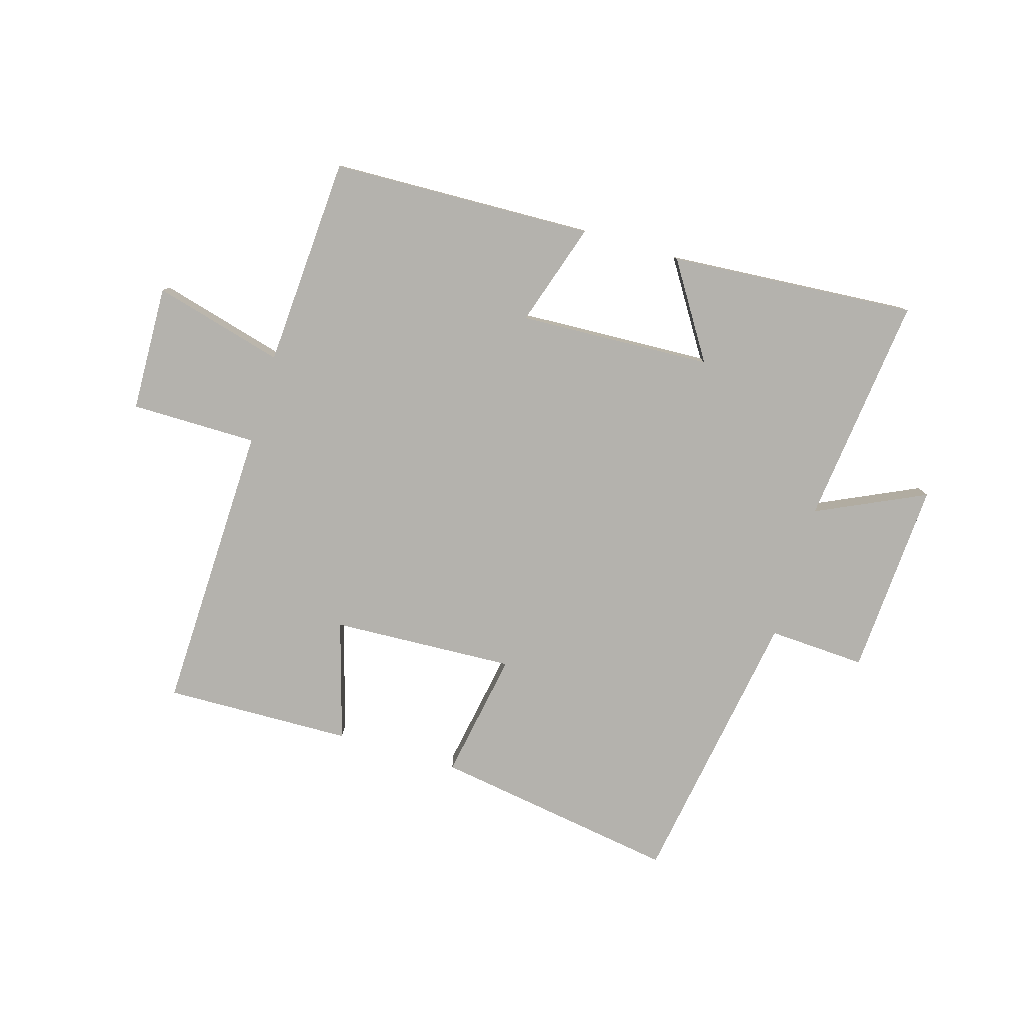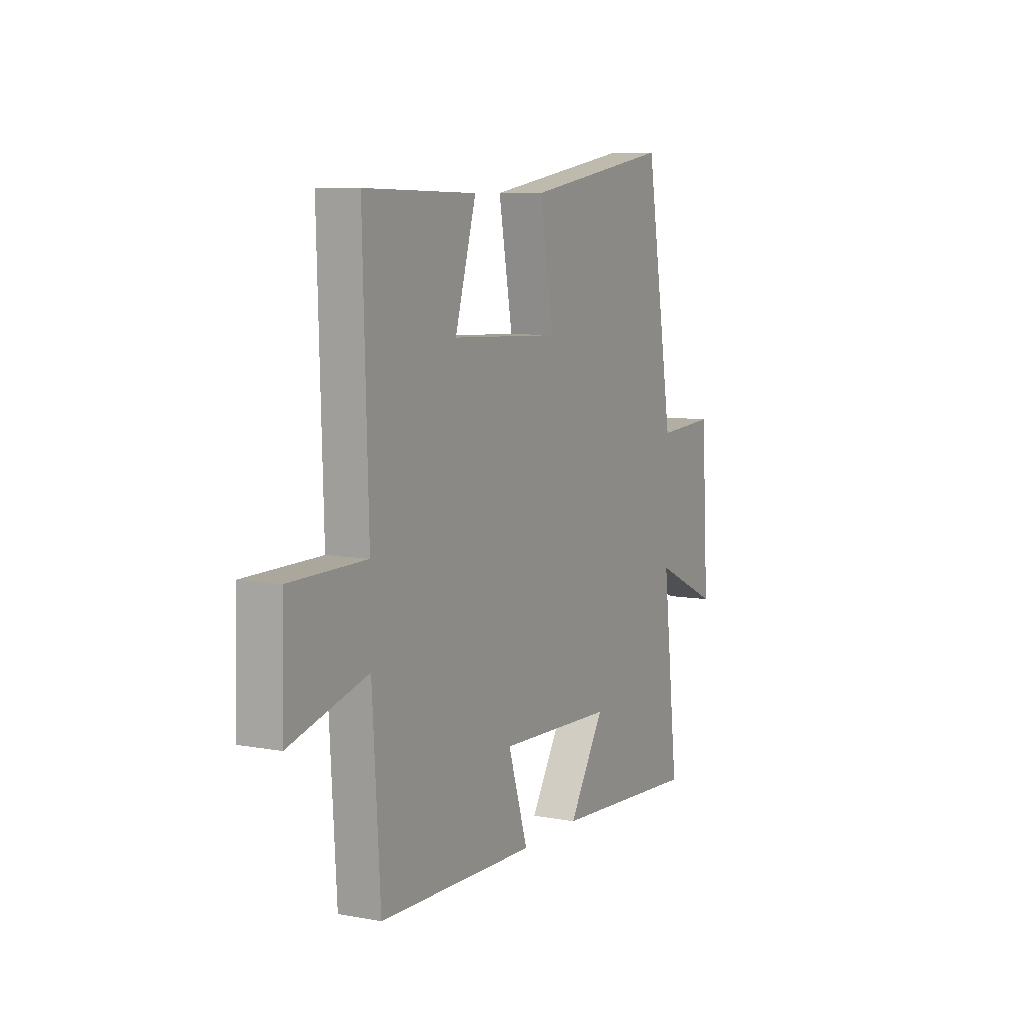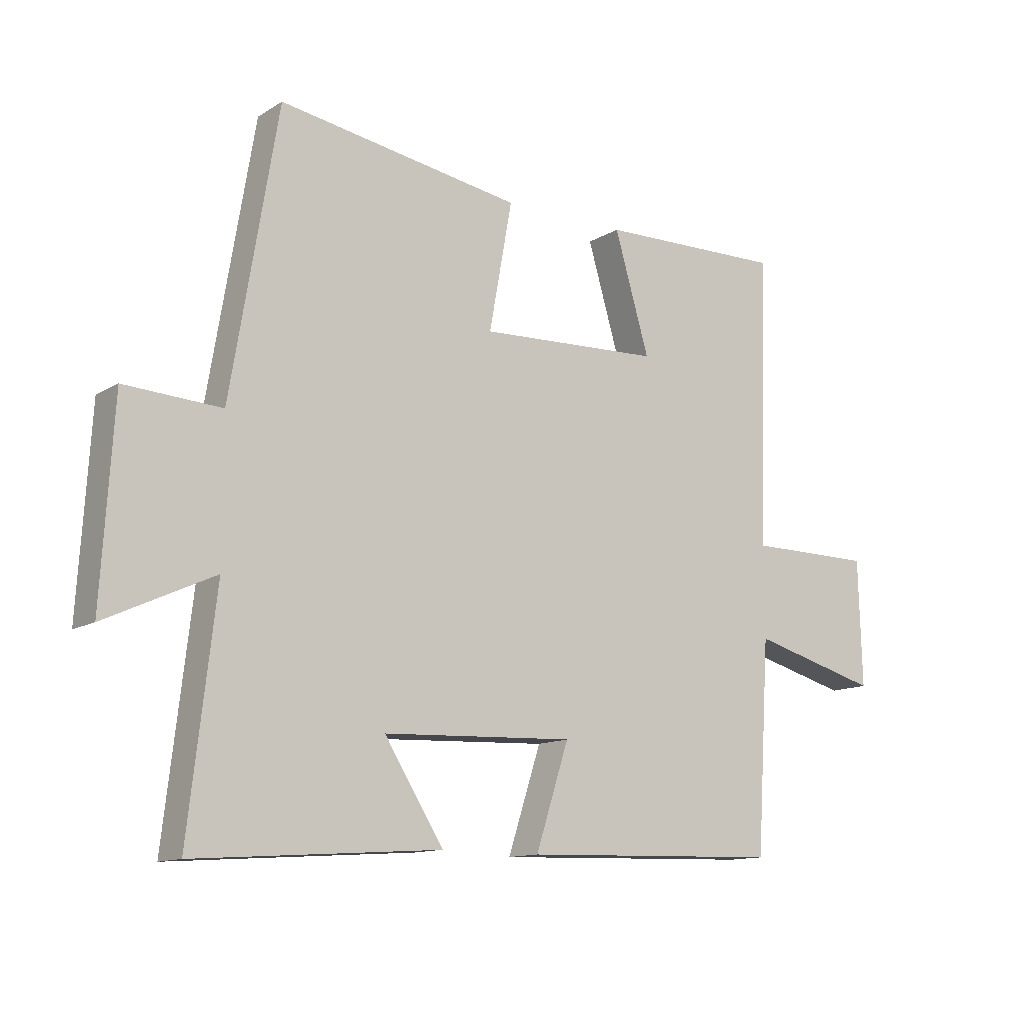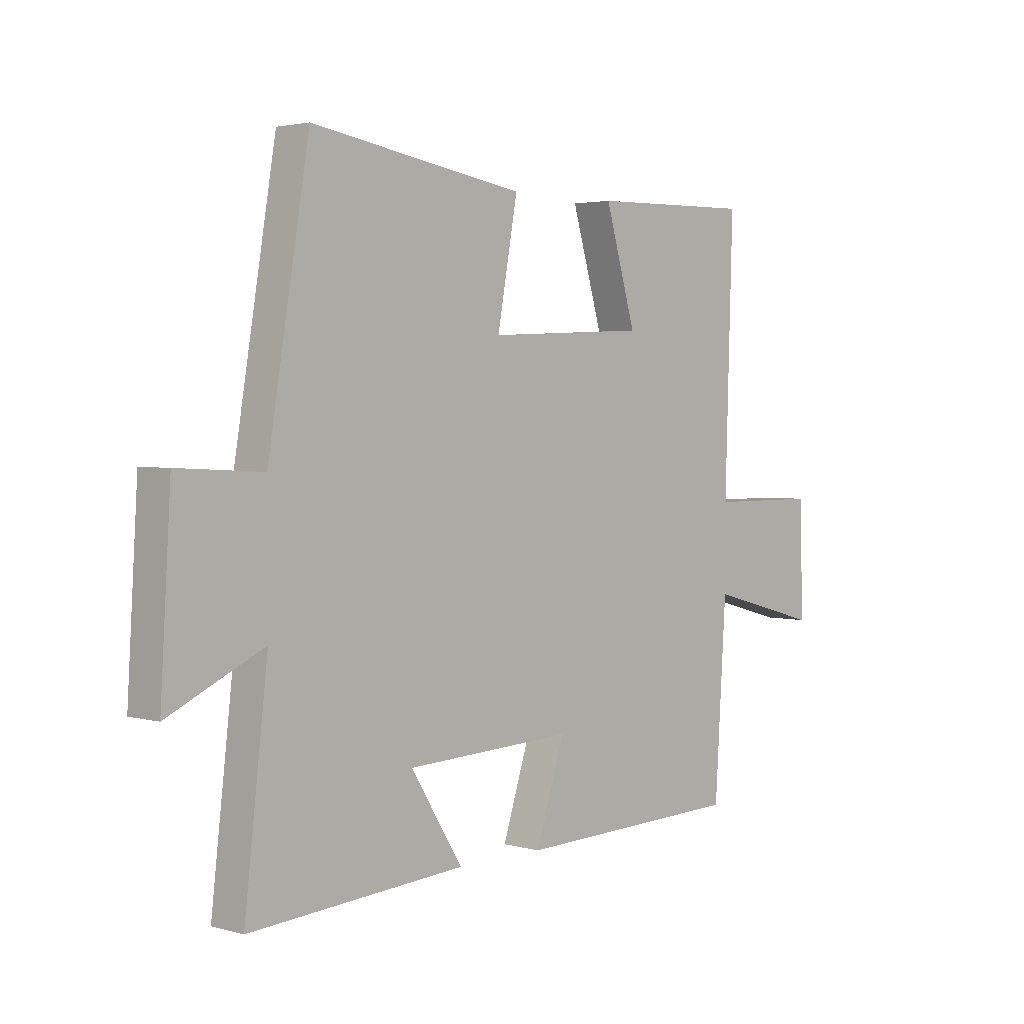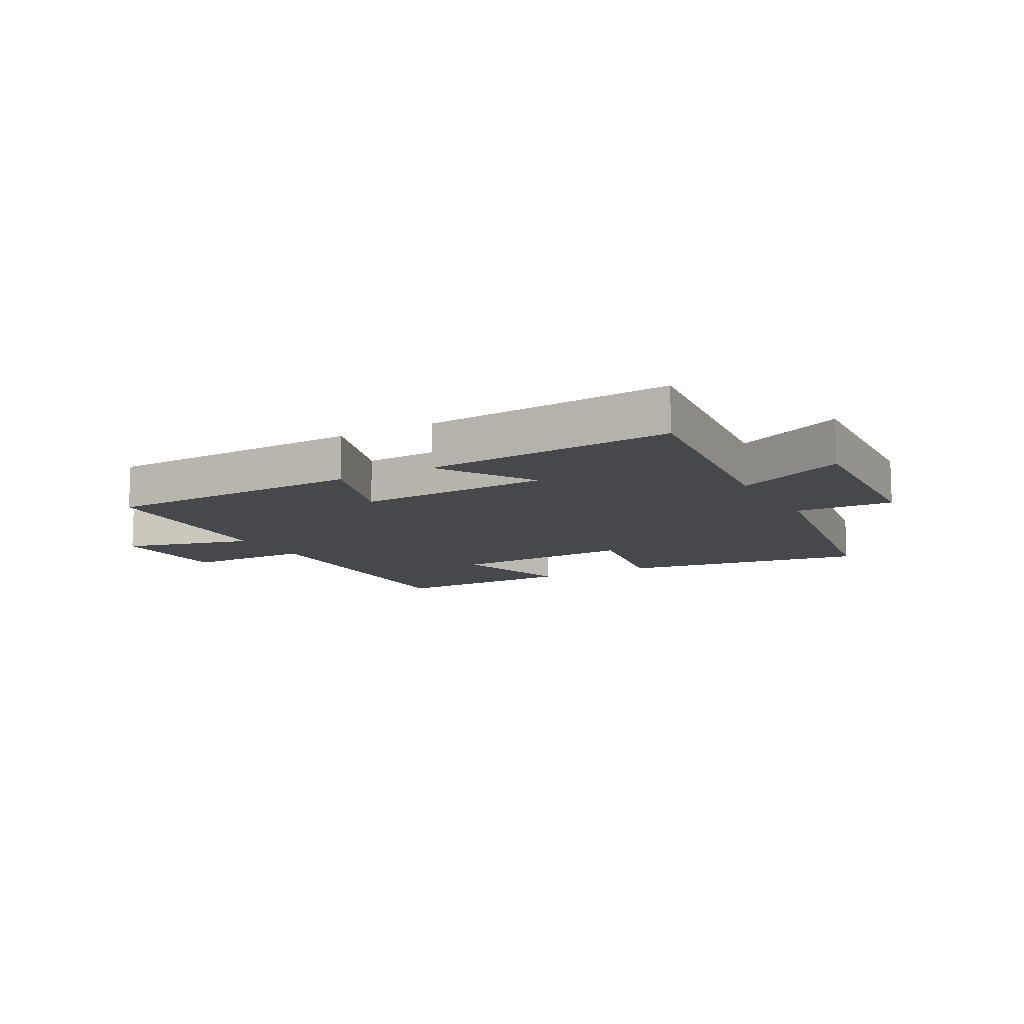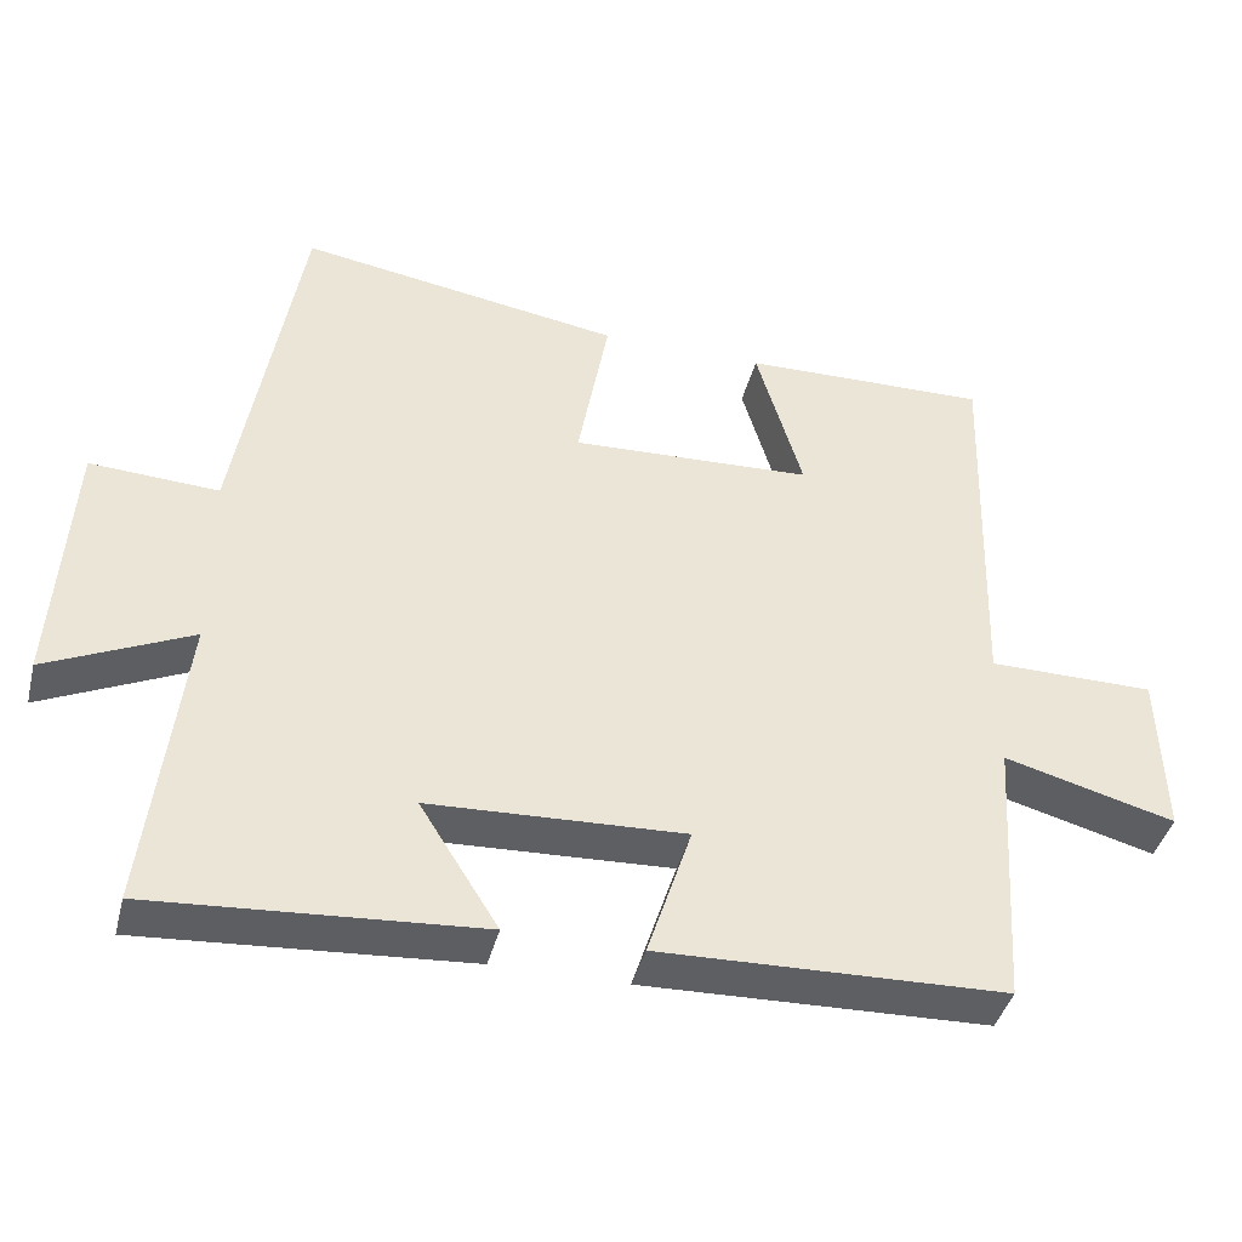
<metadata>
{"format":"obj","ext":"obj","renderer":"f3d","projection":"perspective","resolution":1024,"background":"white","views":[{"elev":-79.5,"azim":163.6,"up":"+Y"},{"elev":8.1,"azim":117.1,"up":"+Z"},{"elev":-12.5,"azim":-36.0,"up":"+Z"},{"elev":2.8,"azim":-46.7,"up":"+Z"},{"elev":-11.2,"azim":-150.9,"up":"+Y"},{"elev":-41.3,"azim":-14.0,"up":"+Z"}]}
</metadata>
<code>
v -0.545 0.07 -0.529
v -0.5 0.07 -0.142
v -0.683 0.07 -0.227
v -0.663 0.07 0.101
v -0.5 0.07 0.092
v -0.421 0.07 0.566
v -0.01 0.07 0.5
v -0.049 0.07 0.285
v 0.259 0.07 0.299
v 0.2 0.07 0.5
v 0.515 0.07 0.507
v 0.5 0.07 0.019
v 0.712 0.07 0.018
v 0.718 0.07 -0.194
v 0.5 0.07 -0.135
v 0.478 0.07 -0.487
v 0.038 0.07 -0.5
v 0.094 0.07 -0.327
v -0.23 0.07 -0.341
v -0.13 0.07 -0.5
v -0.545 0 -0.529
v -0.5 0 -0.142
v -0.683 0 -0.227
v -0.663 0 0.101
v -0.5 0 0.092
v -0.421 0 0.566
v -0.01 0 0.5
v -0.049 0 0.285
v 0.259 0 0.299
v 0.2 0 0.5
v 0.515 0 0.507
v 0.5 0 0.019
v 0.712 0 0.018
v 0.718 0 -0.194
v 0.5 0 -0.135
v 0.478 0 -0.487
v 0.038 0 -0.5
v 0.094 0 -0.327
v -0.23 0 -0.341
v -0.13 0 -0.5
f 19 20 1 2
f 18 19 2
f 15 16 17 18
f 15 18 2
f 12 13 14 15
f 12 15 2
f 9 10 11 12
f 8 9 12 2
f 5 6 7 8
f 5 8 2 3
f 3 4 5
f 22 21 40 39
f 22 39 38
f 38 37 36 35
f 22 38 35
f 35 34 33 32
f 22 35 32
f 32 31 30 29
f 22 32 29 28
f 28 27 26 25
f 23 22 28 25
f 25 24 23
f 1 21 22 2
f 2 22 23 3
f 3 23 24 4
f 4 24 25 5
f 5 25 26 6
f 6 26 27 7
f 7 27 28 8
f 8 28 29 9
f 9 29 30 10
f 10 30 31 11
f 11 31 32 12
f 12 32 33 13
f 13 33 34 14
f 14 34 35 15
f 15 35 36 16
f 16 36 37 17
f 17 37 38 18
f 18 38 39 19
f 19 39 40 20
f 20 40 21 1

</code>
